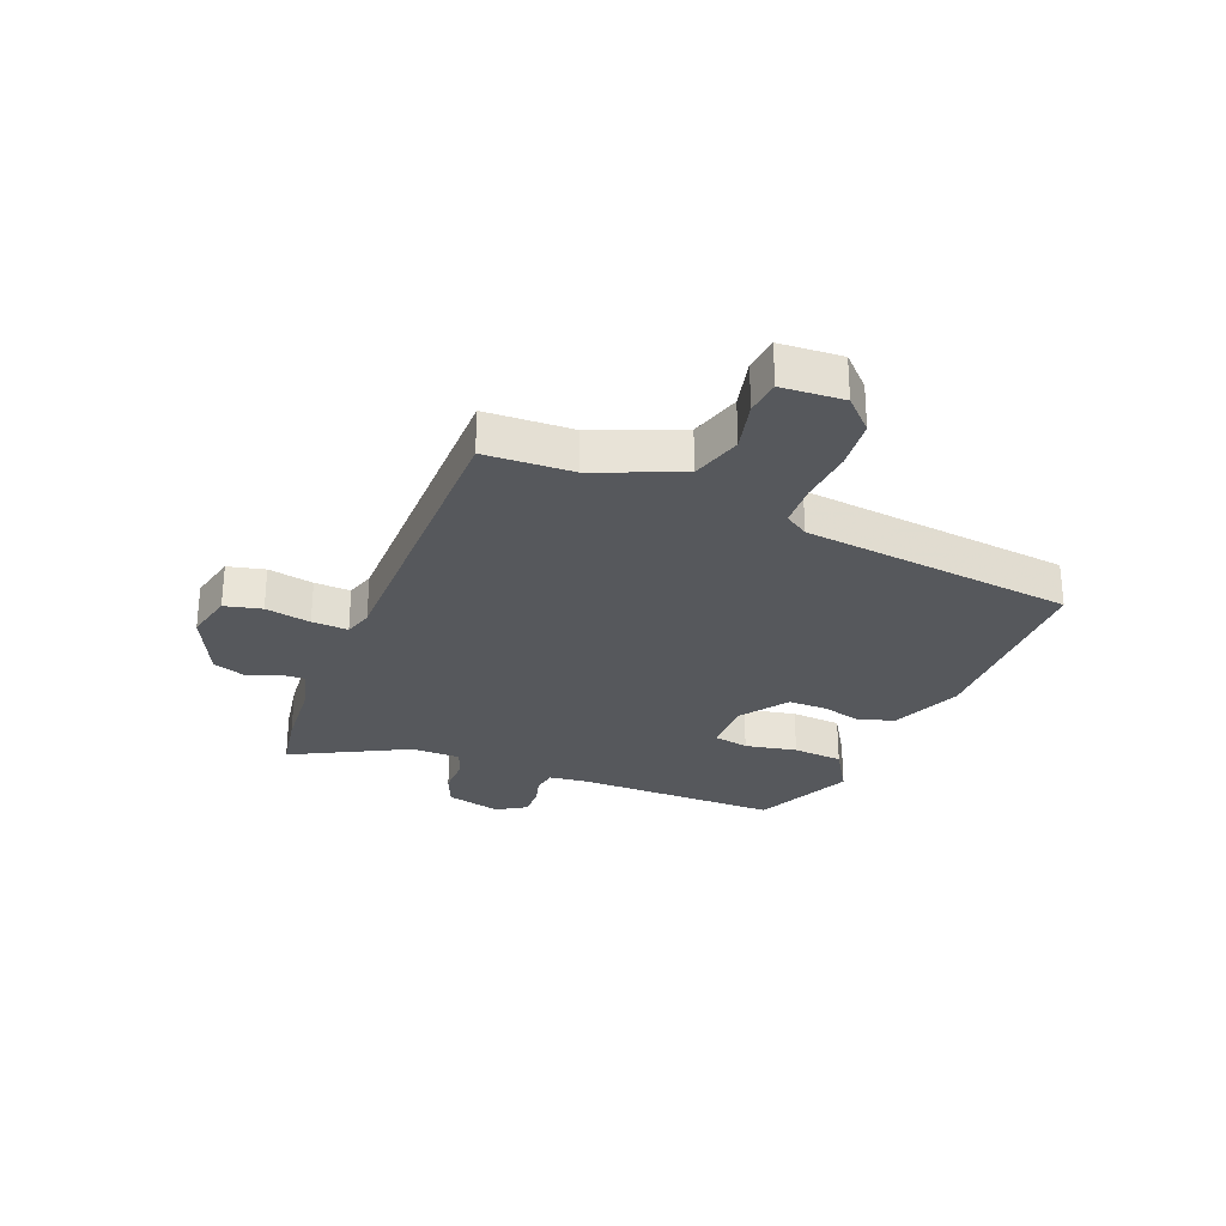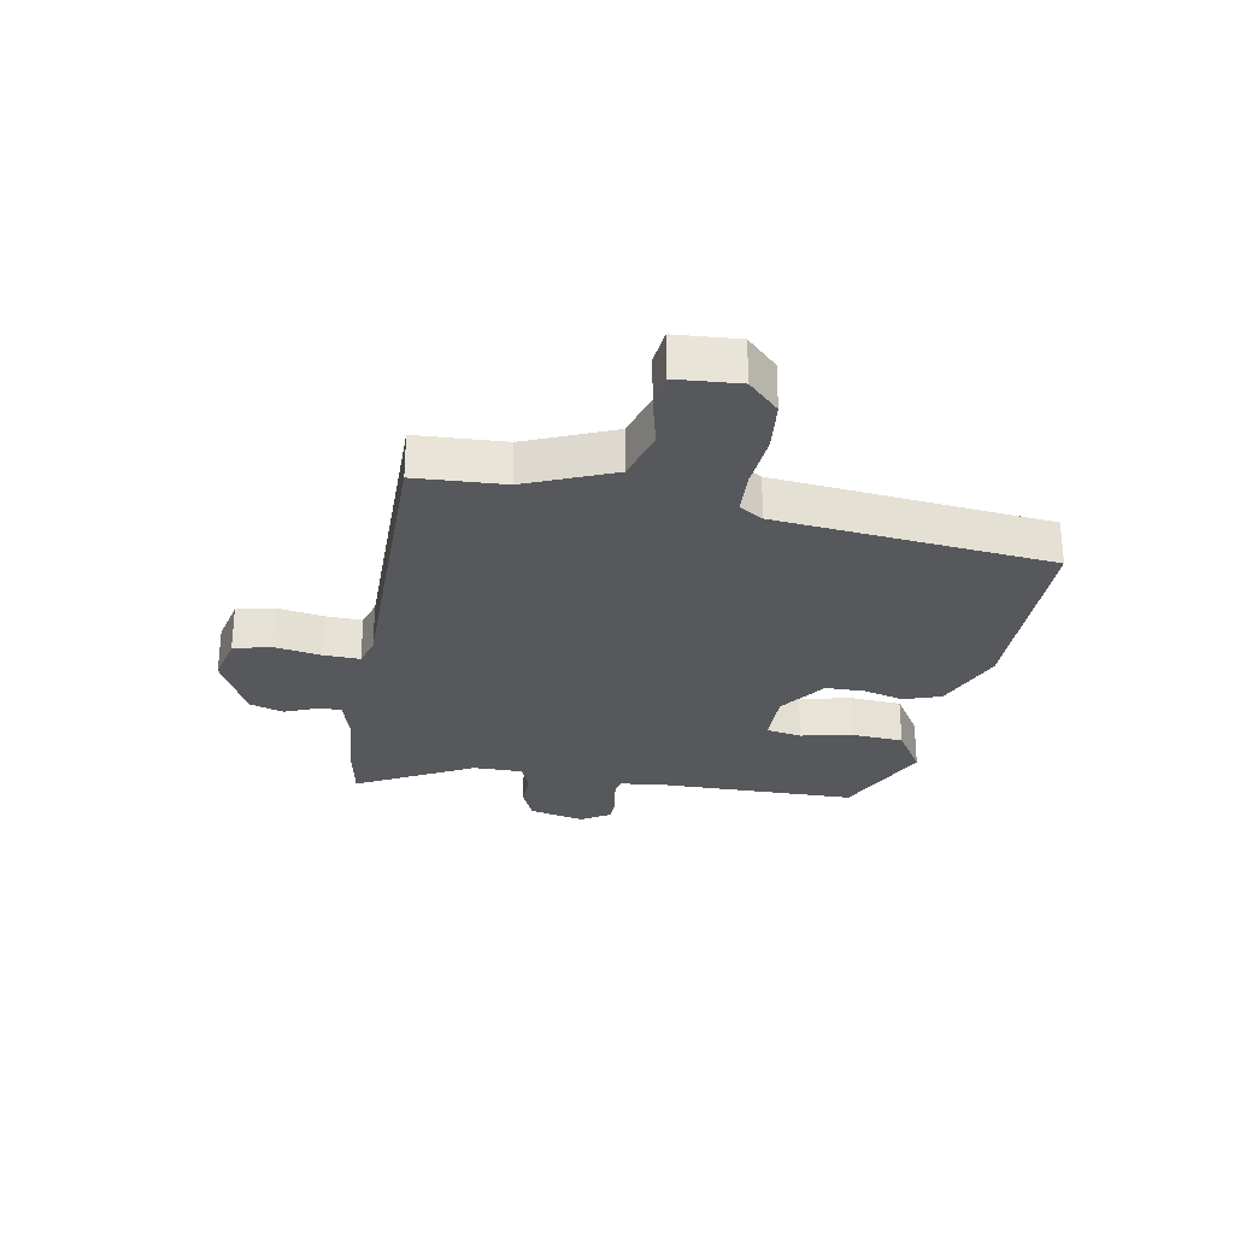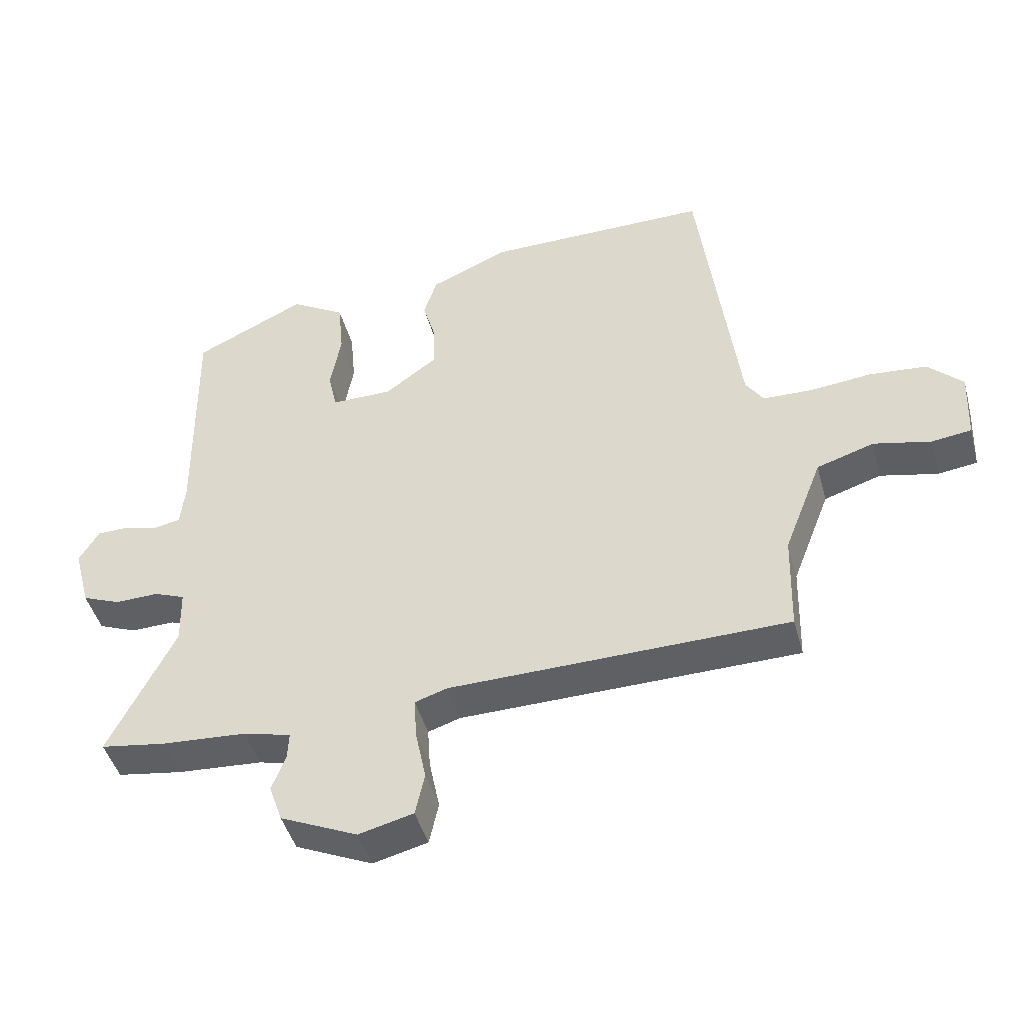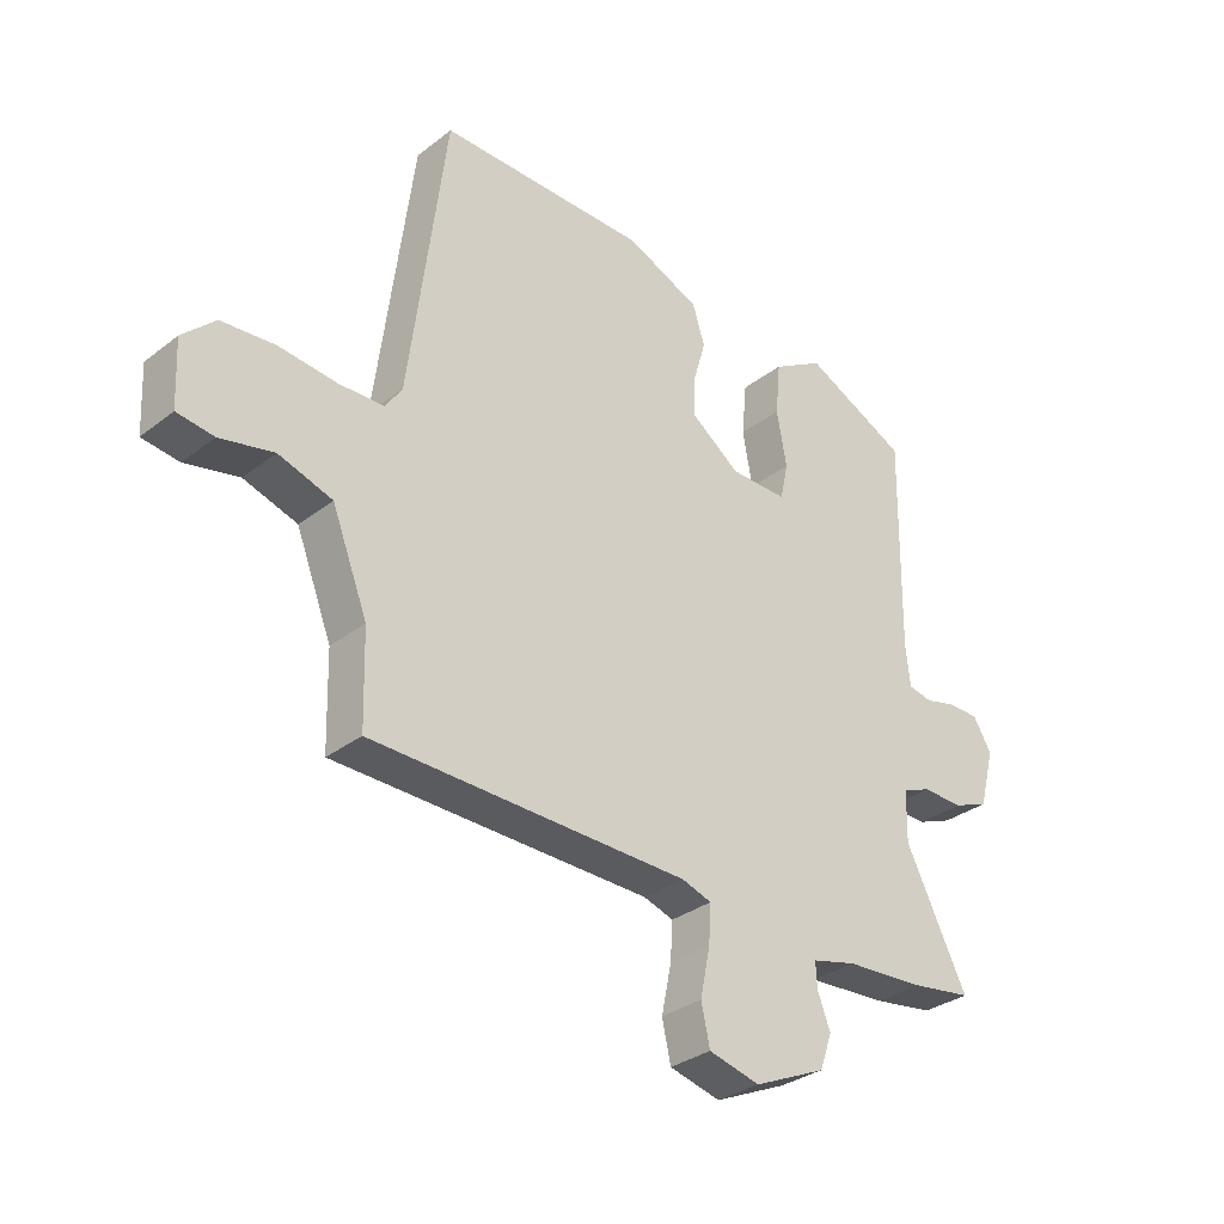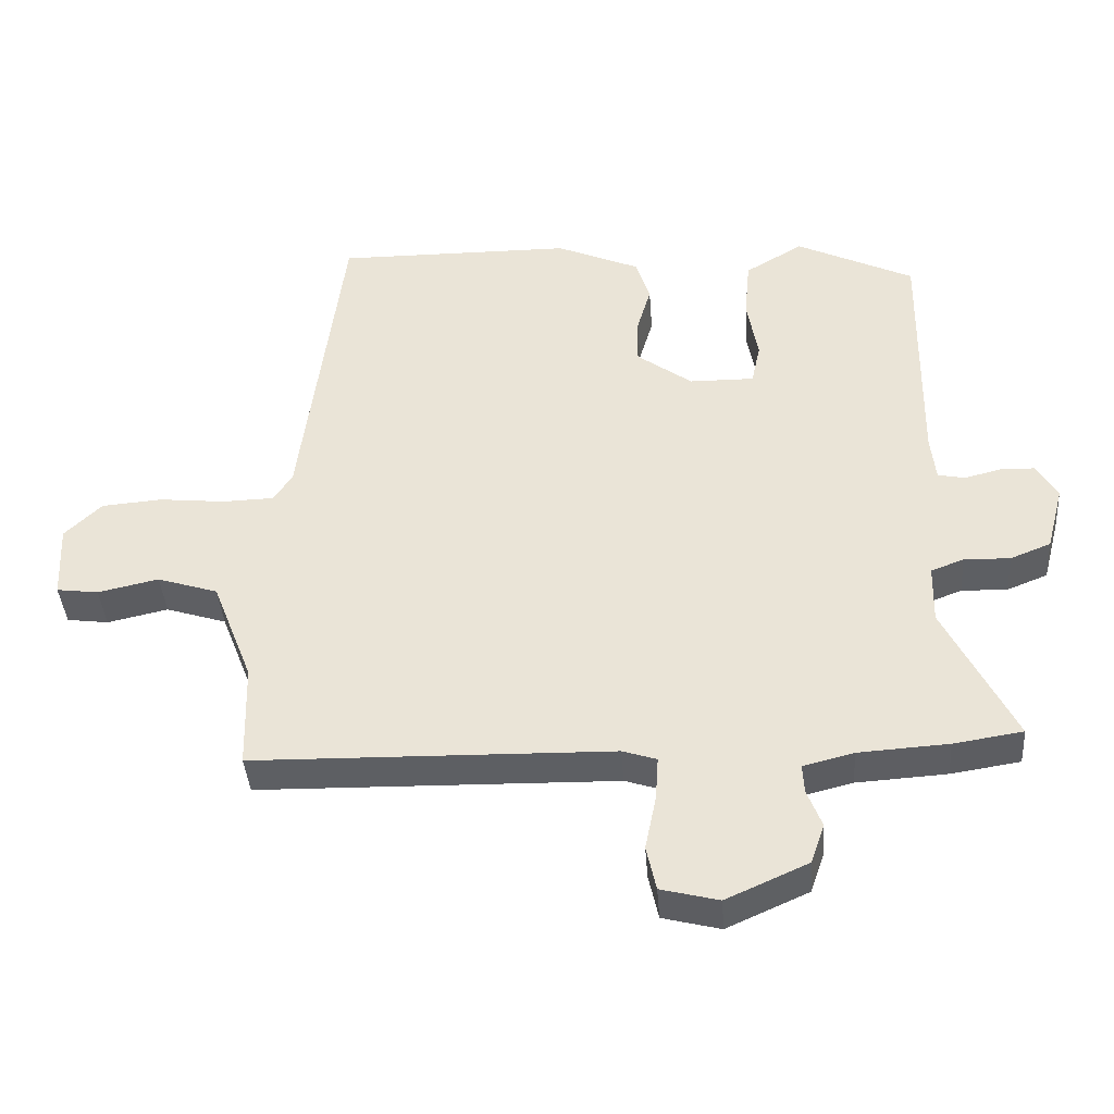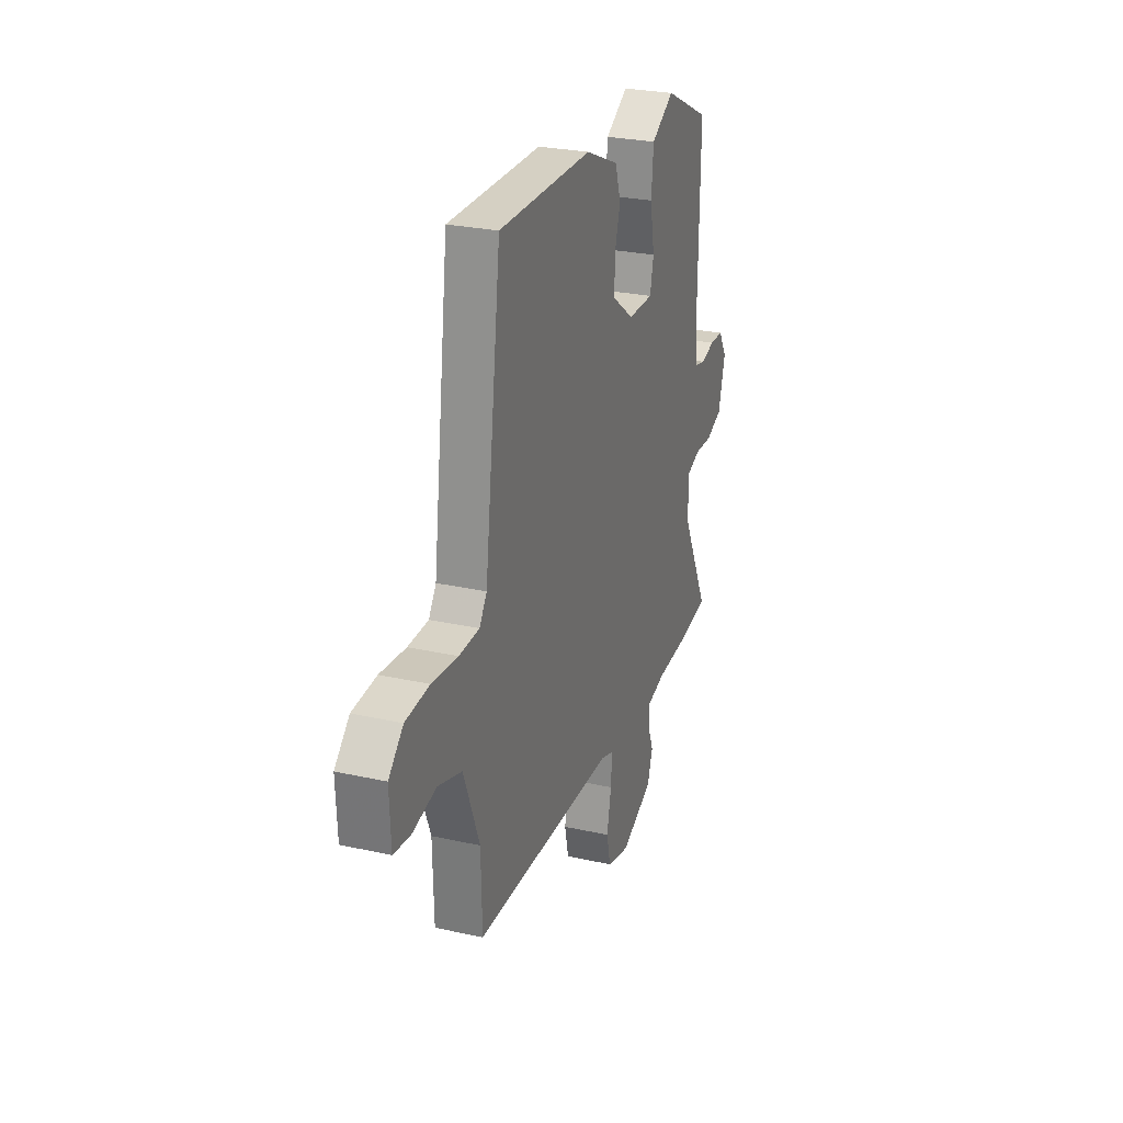
<metadata>
{"format":"obj","ext":"obj","renderer":"f3d","projection":"perspective","resolution":1024,"background":"white","views":[{"elev":-28.3,"azim":-110.8,"up":"+Y"},{"elev":-28.0,"azim":-98.8,"up":"+Y"},{"elev":-44.9,"azim":-165.0,"up":"+Z"},{"elev":-31.8,"azim":-42.8,"up":"+Z"},{"elev":-39.9,"azim":4.2,"up":"+Z"},{"elev":26.8,"azim":-70.8,"up":"+Z"}]}
</metadata>
<code>
v 0.483 0.07 0.387
v 0.478 0.07 0.038
v 0.485 0.07 -0.028
v 0.524 0.07 -0.036
v 0.576 0.07 -0.023
v 0.625 0.07 -0.024
v 0.655 0.07 -0.074
v 0.63 0.07 -0.168
v 0.572 0.07 -0.191
v 0.506 0.07 -0.189
v 0.459 0.07 -0.207
v 0.457 0.07 -0.291
v 0.557 0.07 -0.491
v 0.458 0.07 -0.506
v 0.329 0.07 -0.514
v 0.257 0.07 -0.532
v 0.259 0.07 -0.573
v 0.28 0.07 -0.627
v 0.26 0.07 -0.684
v 0.143 0.07 -0.736
v 0.06 0.07 -0.715
v 0.046 0.07 -0.651
v 0.062 0.07 -0.573
v 0.066 0.07 -0.511
v 0.017 0.07 -0.495
v -0.498 0.07 -0.484
v -0.502 0.07 -0.333
v -0.56 0.07 -0.184
v -0.647 0.07 -0.156
v -0.734 0.07 -0.175
v -0.794 0.07 -0.167
v -0.799 0.07 -0.06
v -0.746 0.07 -0.009
v -0.659 0.07 -0.002
v -0.565 0.07 -0.012
v -0.491 0.07 -0.01
v -0.464 0.07 0.03
v -0.404 0.07 0.496
v -0.064 0.07 0.493
v 0.056 0.07 0.441
v 0.076 0.07 0.378
v 0.056 0.07 0.31
v 0.055 0.07 0.243
v 0.134 0.07 0.185
v 0.227 0.07 0.184
v 0.24 0.07 0.244
v 0.224 0.07 0.333
v 0.232 0.07 0.419
v 0.315 0.07 0.468
v 0.483 0 0.387
v 0.478 0 0.038
v 0.485 0 -0.028
v 0.524 0 -0.036
v 0.576 0 -0.023
v 0.625 0 -0.024
v 0.655 0 -0.074
v 0.63 0 -0.168
v 0.572 0 -0.191
v 0.506 0 -0.189
v 0.459 0 -0.207
v 0.457 0 -0.291
v 0.557 0 -0.491
v 0.458 0 -0.506
v 0.329 0 -0.514
v 0.257 0 -0.532
v 0.259 0 -0.573
v 0.28 0 -0.627
v 0.26 0 -0.684
v 0.143 0 -0.736
v 0.06 0 -0.715
v 0.046 0 -0.651
v 0.062 0 -0.573
v 0.066 0 -0.511
v 0.017 0 -0.495
v -0.498 0 -0.484
v -0.502 0 -0.333
v -0.56 0 -0.184
v -0.647 0 -0.156
v -0.734 0 -0.175
v -0.794 0 -0.167
v -0.799 0 -0.06
v -0.746 0 -0.009
v -0.659 0 -0.002
v -0.565 0 -0.012
v -0.491 0 -0.01
v -0.464 0 0.03
v -0.404 0 0.496
v -0.064 0 0.493
v 0.056 0 0.441
v 0.076 0 0.378
v 0.056 0 0.31
v 0.055 0 0.243
v 0.134 0 0.185
v 0.227 0 0.184
v 0.24 0 0.244
v 0.224 0 0.333
v 0.232 0 0.419
v 0.315 0 0.468
f 46 47 48 49
f 45 46 49 1
f 39 40 41 42
f 37 38 39 42
f 36 37 42 43
f 32 33 34 35
f 32 35 36
f 29 30 31 32
f 28 29 32 36
f 27 28 36 43
f 25 26 27 43
f 20 21 22 23
f 20 23 24
f 17 18 19 20
f 16 17 20 24
f 15 16 24 25
f 12 13 14 15
f 11 12 15 25
f 7 8 9 10
f 7 10 11
f 4 5 6 7
f 3 4 7 11
f 2 3 11 25
f 45 1 2 25
f 25 43 44
f 25 44 45
f 98 97 96 95
f 50 98 95 94
f 91 90 89 88
f 91 88 87 86
f 92 91 86 85
f 84 83 82 81
f 85 84 81
f 81 80 79 78
f 85 81 78 77
f 92 85 77 76
f 92 76 75 74
f 72 71 70 69
f 73 72 69
f 69 68 67 66
f 73 69 66 65
f 74 73 65 64
f 64 63 62 61
f 74 64 61 60
f 59 58 57 56
f 60 59 56
f 56 55 54 53
f 60 56 53 52
f 74 60 52 51
f 74 51 50 94
f 93 92 74
f 94 93 74
f 1 50 51 2
f 2 51 52 3
f 3 52 53 4
f 4 53 54 5
f 5 54 55 6
f 6 55 56 7
f 7 56 57 8
f 8 57 58 9
f 9 58 59 10
f 10 59 60 11
f 11 60 61 12
f 12 61 62 13
f 13 62 63 14
f 14 63 64 15
f 15 64 65 16
f 16 65 66 17
f 17 66 67 18
f 18 67 68 19
f 19 68 69 20
f 20 69 70 21
f 21 70 71 22
f 22 71 72 23
f 23 72 73 24
f 24 73 74 25
f 25 74 75 26
f 26 75 76 27
f 27 76 77 28
f 28 77 78 29
f 29 78 79 30
f 30 79 80 31
f 31 80 81 32
f 32 81 82 33
f 33 82 83 34
f 34 83 84 35
f 35 84 85 36
f 36 85 86 37
f 37 86 87 38
f 38 87 88 39
f 39 88 89 40
f 40 89 90 41
f 41 90 91 42
f 42 91 92 43
f 43 92 93 44
f 44 93 94 45
f 45 94 95 46
f 46 95 96 47
f 47 96 97 48
f 48 97 98 49
f 49 98 50 1

</code>
